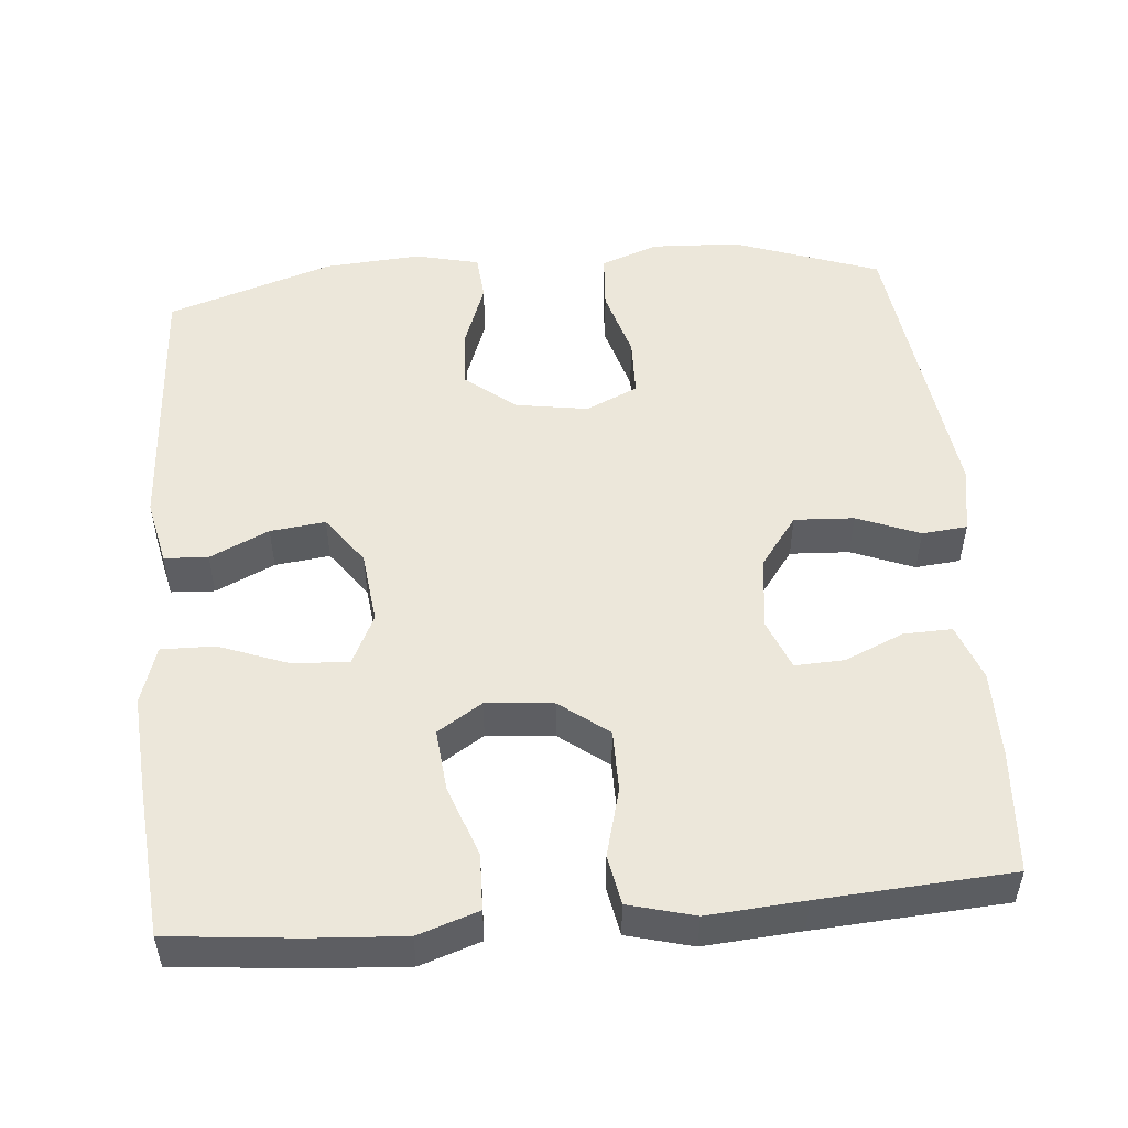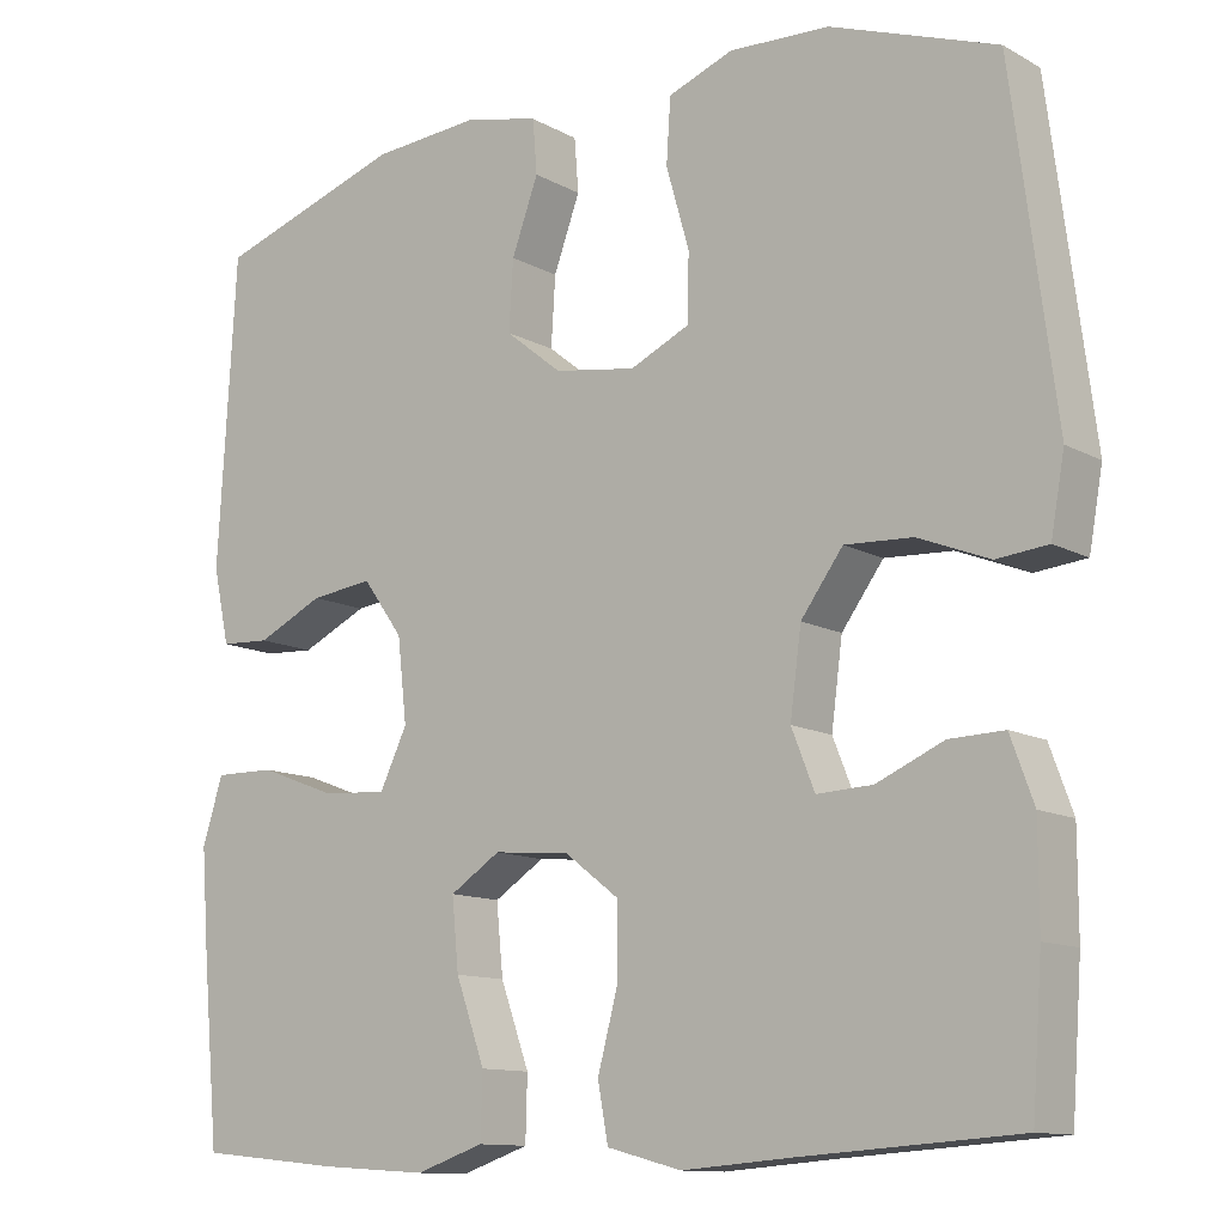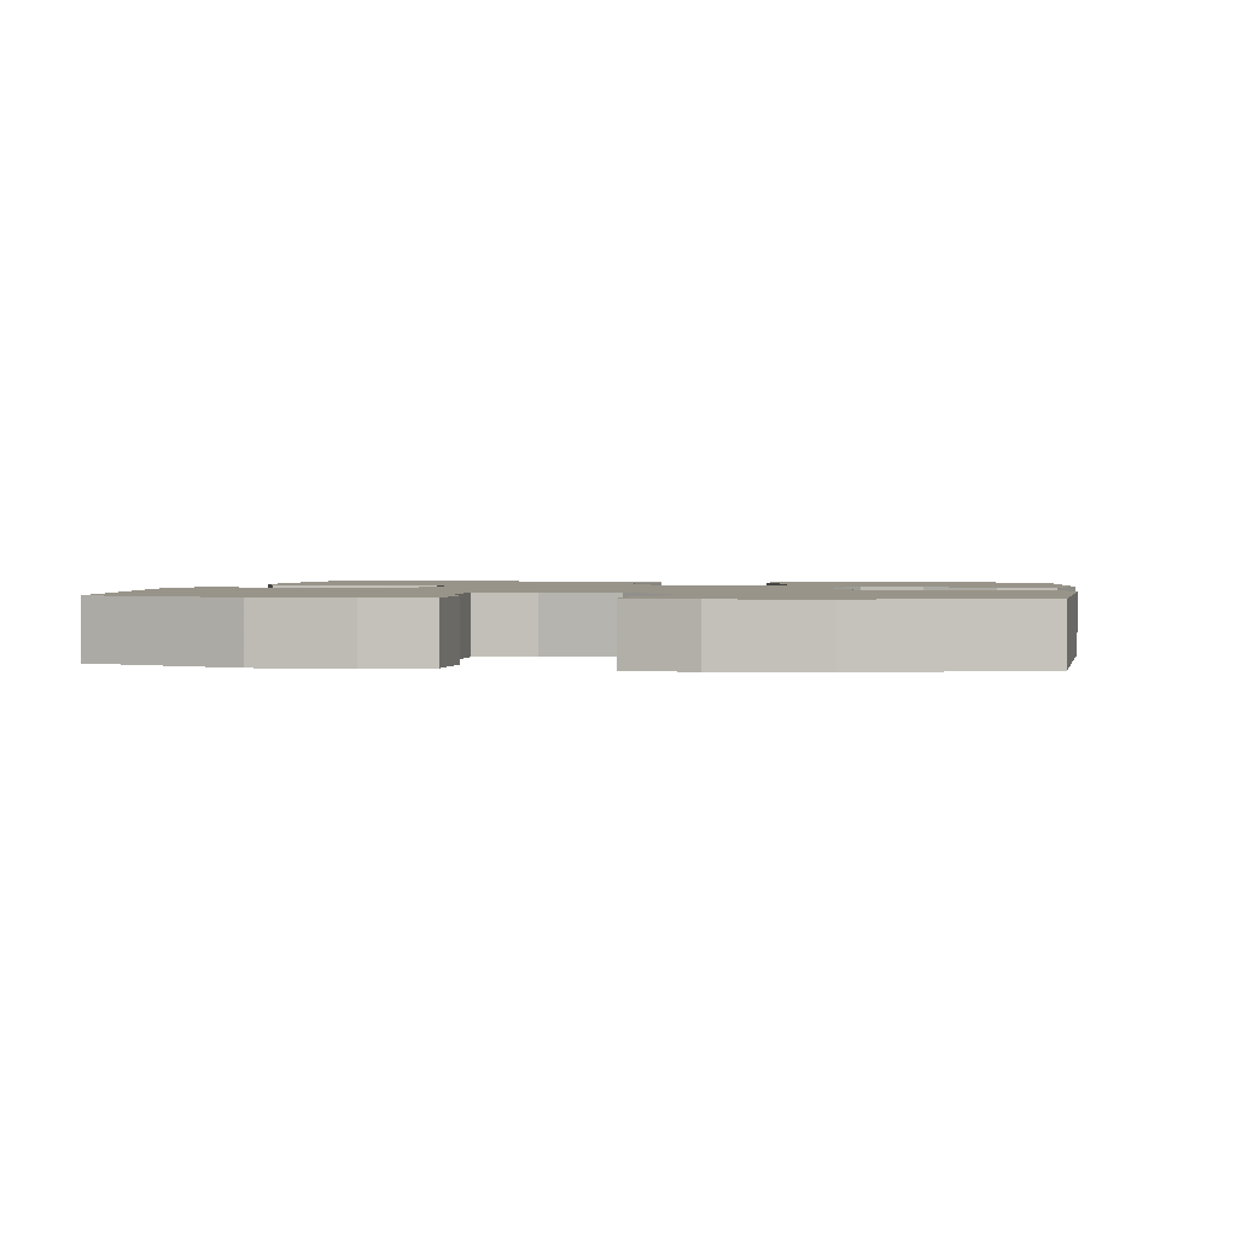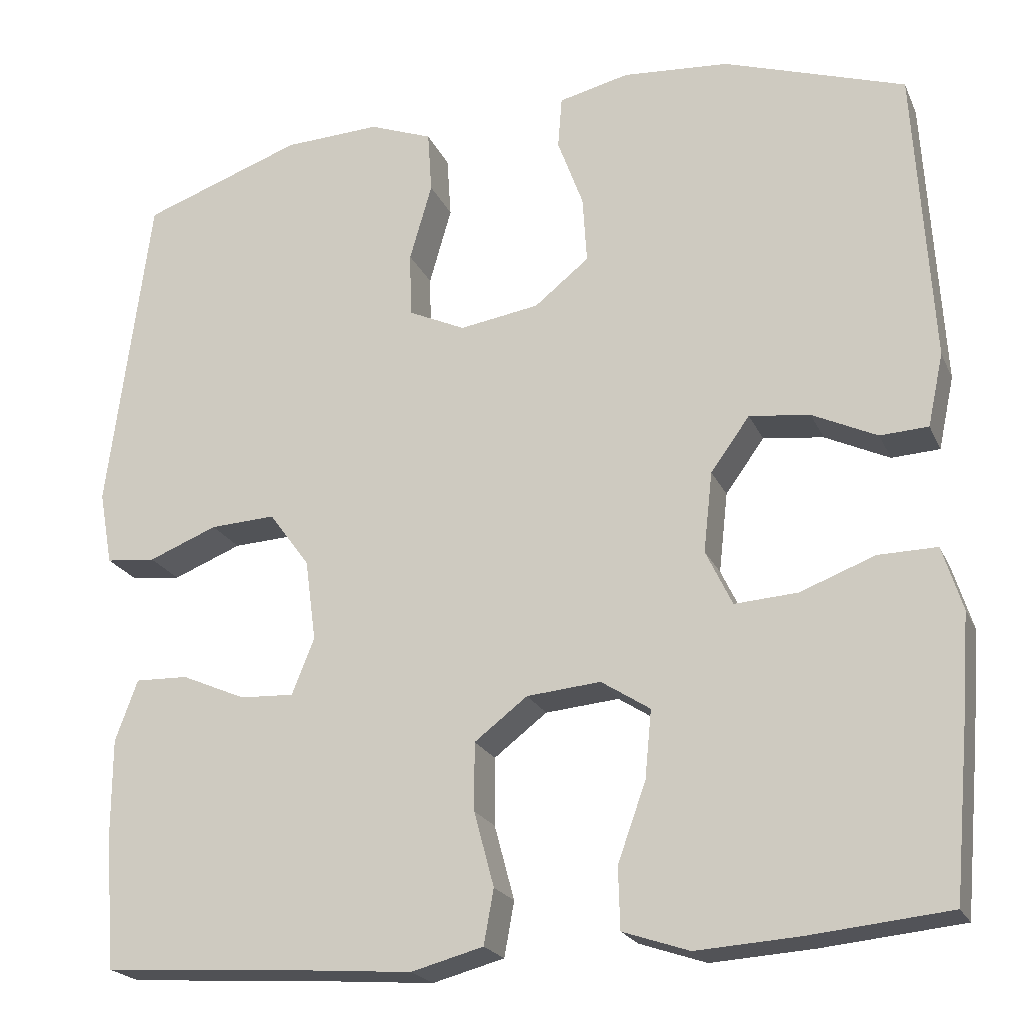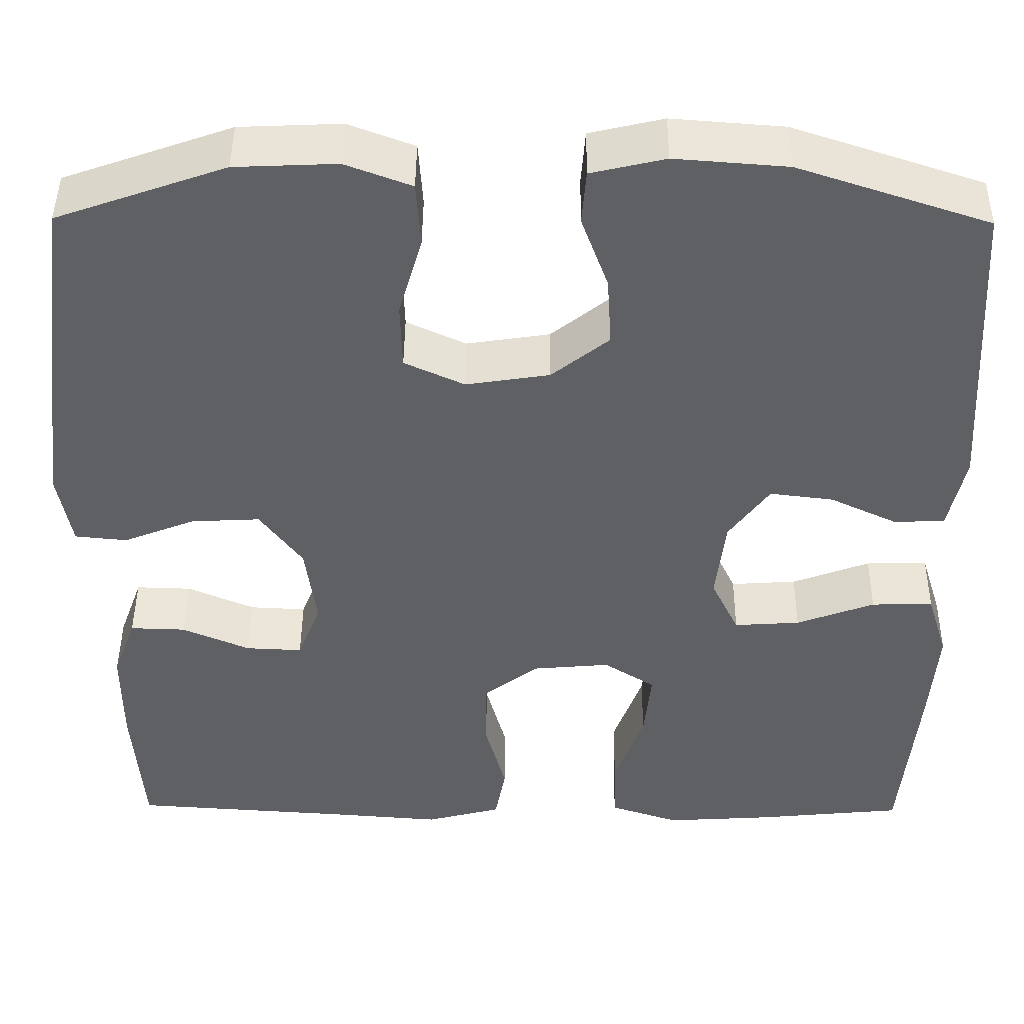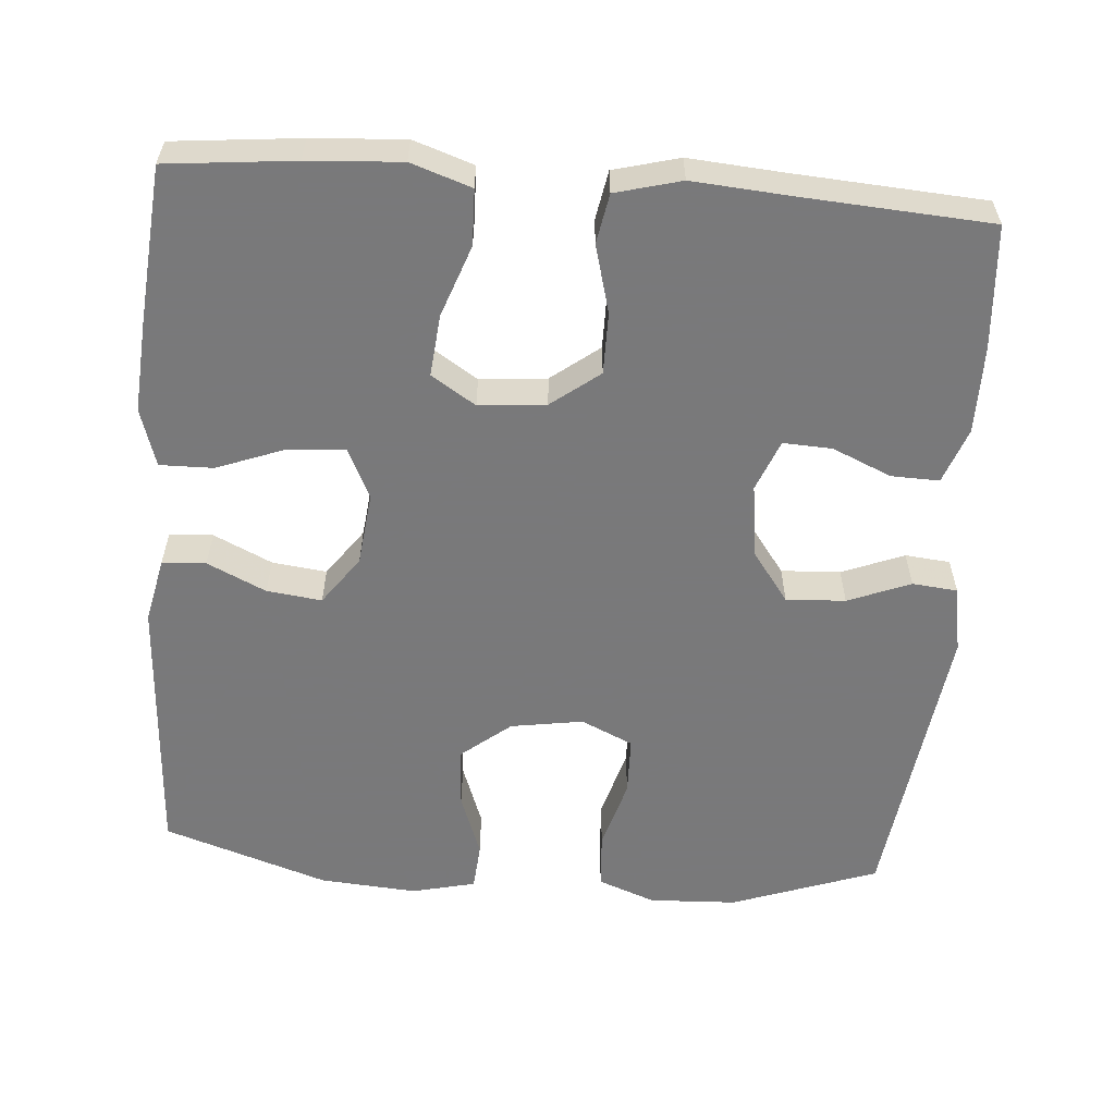
<metadata>
{"format":"obj","ext":"obj","renderer":"f3d","projection":"perspective","resolution":1024,"background":"white","views":[{"elev":51.1,"azim":175.1,"up":"+Y"},{"elev":-11.9,"azim":-142.1,"up":"+Z"},{"elev":1.7,"azim":8.5,"up":"+Y"},{"elev":-21.4,"azim":19.2,"up":"+Z"},{"elev":45.0,"azim":0.5,"up":"+Z"},{"elev":-57.8,"azim":175.6,"up":"+Y"}]}
</metadata>
<code>
v 0.5 0.07 -0.5
v 0.331 0.07 -0.517
v 0.207 0.07 -0.525
v 0.127 0.07 -0.498
v 0.125 0.07 -0.424
v 0.159 0.07 -0.329
v 0.167 0.07 -0.247
v 0.108 0.07 -0.209
v 0.019 0.07 -0.217
v -0.045 0.07 -0.266
v -0.045 0.07 -0.348
v -0.021 0.07 -0.438
v -0.033 0.07 -0.504
v -0.12 0.07 -0.527
v -0.248 0.07 -0.517
v -0.5 0.07 -0.5
v -0.512 0.07 -0.336
v -0.512 0.07 -0.22
v -0.485 0.07 -0.146
v -0.421 0.07 -0.148
v -0.343 0.07 -0.182
v -0.278 0.07 -0.185
v -0.251 0.07 -0.117
v -0.264 0.07 -0.019
v -0.313 0.07 0.048
v -0.392 0.07 0.044
v -0.475 0.07 0.011
v -0.535 0.07 0.017
v -0.551 0.07 0.106
v -0.5 0.07 0.5
v -0.306 0.07 0.569
v -0.189 0.07 0.574
v -0.113 0.07 0.545
v -0.108 0.07 0.47
v -0.135 0.07 0.376
v -0.133 0.07 0.298
v -0.064 0.07 0.266
v 0.032 0.07 0.281
v 0.098 0.07 0.334
v 0.093 0.07 0.415
v 0.062 0.07 0.5
v 0.067 0.07 0.563
v 0.152 0.07 0.583
v 0.281 0.07 0.573
v 0.5 0.07 0.5
v 0.521 0.07 0.141
v 0.502 0.07 0.053
v 0.444 0.07 0.05
v 0.366 0.07 0.087
v 0.293 0.07 0.096
v 0.246 0.07 0.031
v 0.235 0.07 -0.066
v 0.267 0.07 -0.133
v 0.343 0.07 -0.128
v 0.433 0.07 -0.094
v 0.504 0.07 -0.093
v 0.528 0.07 -0.17
v 0.519 0.07 -0.291
v 0.5 0 -0.5
v 0.331 0 -0.517
v 0.207 0 -0.525
v 0.127 0 -0.498
v 0.125 0 -0.424
v 0.159 0 -0.329
v 0.167 0 -0.247
v 0.108 0 -0.209
v 0.019 0 -0.217
v -0.045 0 -0.266
v -0.045 0 -0.348
v -0.021 0 -0.438
v -0.033 0 -0.504
v -0.12 0 -0.527
v -0.248 0 -0.517
v -0.5 0 -0.5
v -0.512 0 -0.336
v -0.512 0 -0.22
v -0.485 0 -0.146
v -0.421 0 -0.148
v -0.343 0 -0.182
v -0.278 0 -0.185
v -0.251 0 -0.117
v -0.264 0 -0.019
v -0.313 0 0.048
v -0.392 0 0.044
v -0.475 0 0.011
v -0.535 0 0.017
v -0.551 0 0.106
v -0.5 0 0.5
v -0.306 0 0.569
v -0.189 0 0.574
v -0.113 0 0.545
v -0.108 0 0.47
v -0.135 0 0.376
v -0.133 0 0.298
v -0.064 0 0.266
v 0.032 0 0.281
v 0.098 0 0.334
v 0.093 0 0.415
v 0.062 0 0.5
v 0.067 0 0.563
v 0.152 0 0.583
v 0.281 0 0.573
v 0.5 0 0.5
v 0.521 0 0.141
v 0.502 0 0.053
v 0.444 0 0.05
v 0.366 0 0.087
v 0.293 0 0.096
v 0.246 0 0.031
v 0.235 0 -0.066
v 0.267 0 -0.133
v 0.343 0 -0.128
v 0.433 0 -0.094
v 0.504 0 -0.093
v 0.528 0 -0.17
v 0.519 0 -0.291
f 4 5 6
f 3 4 6
f 2 3 6
f 1 2 6
f 58 1 6
f 57 58 6
f 56 57 6
f 55 56 6
f 54 55 6
f 53 54 6 7
f 52 53 7 8
f 51 52 8 9
f 50 51 9 10
f 47 48 49
f 46 47 49
f 45 46 49
f 44 45 49
f 43 44 49
f 42 43 49
f 41 42 49
f 40 41 49
f 39 40 49 50
f 38 39 50 10
f 33 34 35
f 32 33 35
f 31 32 35
f 30 31 35
f 29 30 35
f 28 29 35
f 27 28 35
f 26 27 35
f 25 26 35 36
f 24 25 36 37
f 19 20 21
f 18 19 21
f 17 18 21
f 16 17 21
f 15 16 21
f 15 21 22
f 14 15 22
f 13 14 22
f 12 13 22
f 11 12 22
f 10 11 22 23
f 24 37 38
f 23 24 38
f 10 23 38
f 64 63 62
f 64 62 61
f 64 61 60
f 64 60 59
f 64 59 116
f 64 116 115
f 64 115 114
f 64 114 113
f 64 113 112
f 65 64 112 111
f 66 65 111 110
f 67 66 110 109
f 68 67 109 108
f 107 106 105
f 107 105 104
f 107 104 103
f 107 103 102
f 107 102 101
f 107 101 100
f 107 100 99
f 107 99 98
f 108 107 98 97
f 68 108 97 96
f 93 92 91
f 93 91 90
f 93 90 89
f 93 89 88
f 93 88 87
f 93 87 86
f 93 86 85
f 93 85 84
f 94 93 84 83
f 95 94 83 82
f 79 78 77
f 79 77 76
f 79 76 75
f 79 75 74
f 79 74 73
f 80 79 73
f 80 73 72
f 80 72 71
f 80 71 70
f 80 70 69
f 81 80 69 68
f 96 95 82
f 96 82 81
f 96 81 68
f 1 59 60 2
f 2 60 61 3
f 3 61 62 4
f 4 62 63 5
f 5 63 64 6
f 6 64 65 7
f 7 65 66 8
f 8 66 67 9
f 9 67 68 10
f 10 68 69 11
f 11 69 70 12
f 12 70 71 13
f 13 71 72 14
f 14 72 73 15
f 15 73 74 16
f 16 74 75 17
f 17 75 76 18
f 18 76 77 19
f 19 77 78 20
f 20 78 79 21
f 21 79 80 22
f 22 80 81 23
f 23 81 82 24
f 24 82 83 25
f 25 83 84 26
f 26 84 85 27
f 27 85 86 28
f 28 86 87 29
f 29 87 88 30
f 30 88 89 31
f 31 89 90 32
f 32 90 91 33
f 33 91 92 34
f 34 92 93 35
f 35 93 94 36
f 36 94 95 37
f 37 95 96 38
f 38 96 97 39
f 39 97 98 40
f 40 98 99 41
f 41 99 100 42
f 42 100 101 43
f 43 101 102 44
f 44 102 103 45
f 45 103 104 46
f 46 104 105 47
f 47 105 106 48
f 48 106 107 49
f 49 107 108 50
f 50 108 109 51
f 51 109 110 52
f 52 110 111 53
f 53 111 112 54
f 54 112 113 55
f 55 113 114 56
f 56 114 115 57
f 57 115 116 58
f 58 116 59 1

</code>
